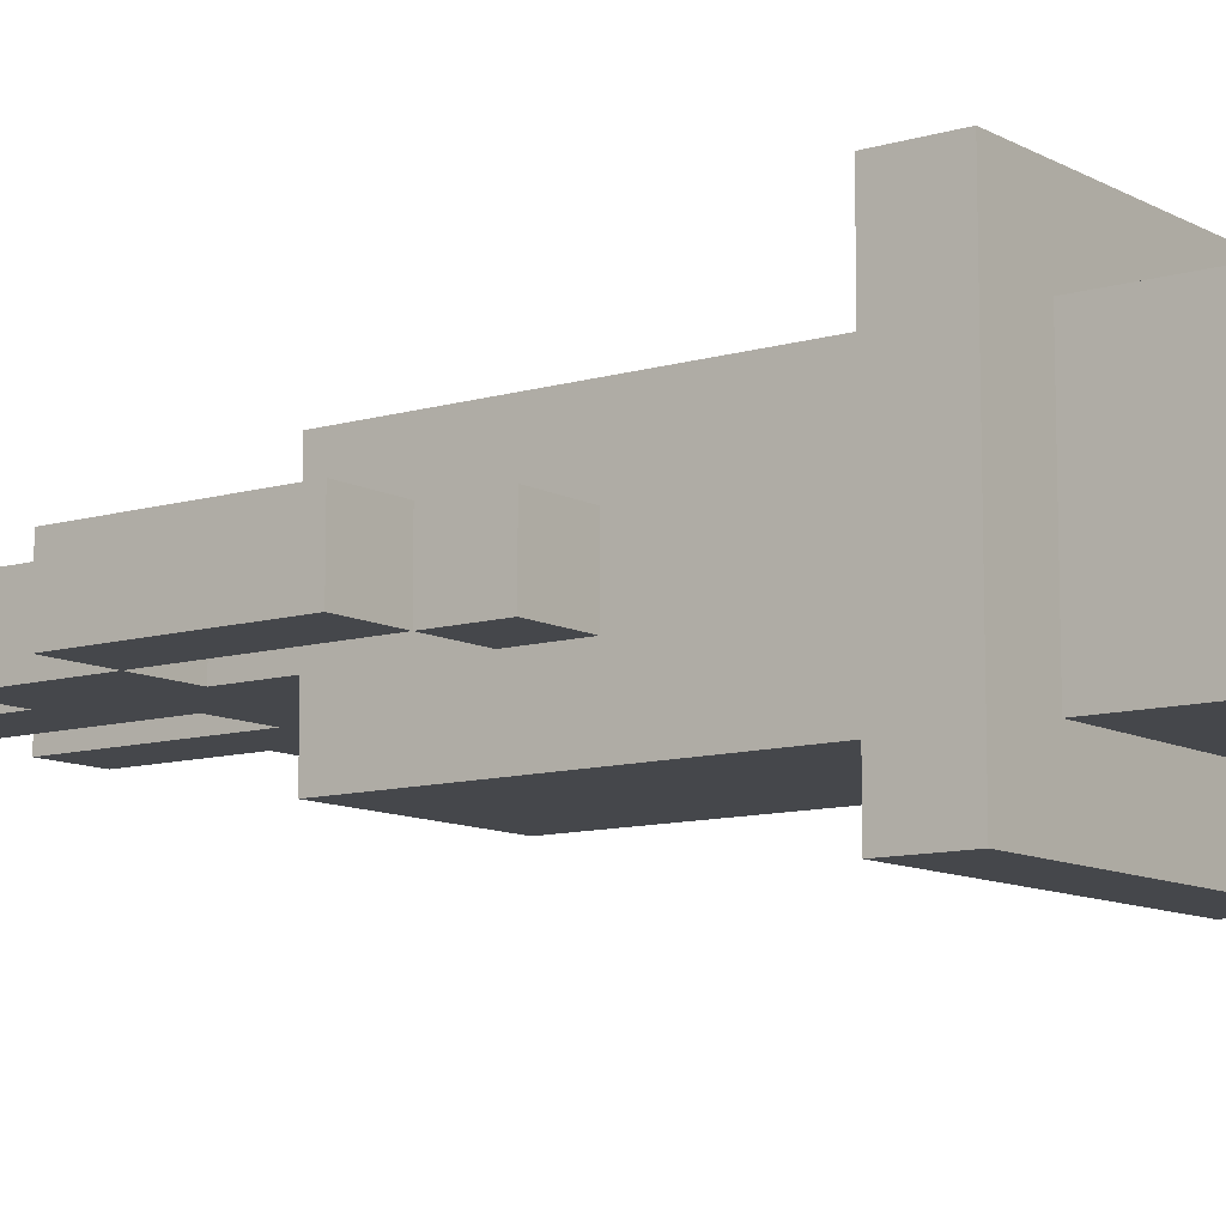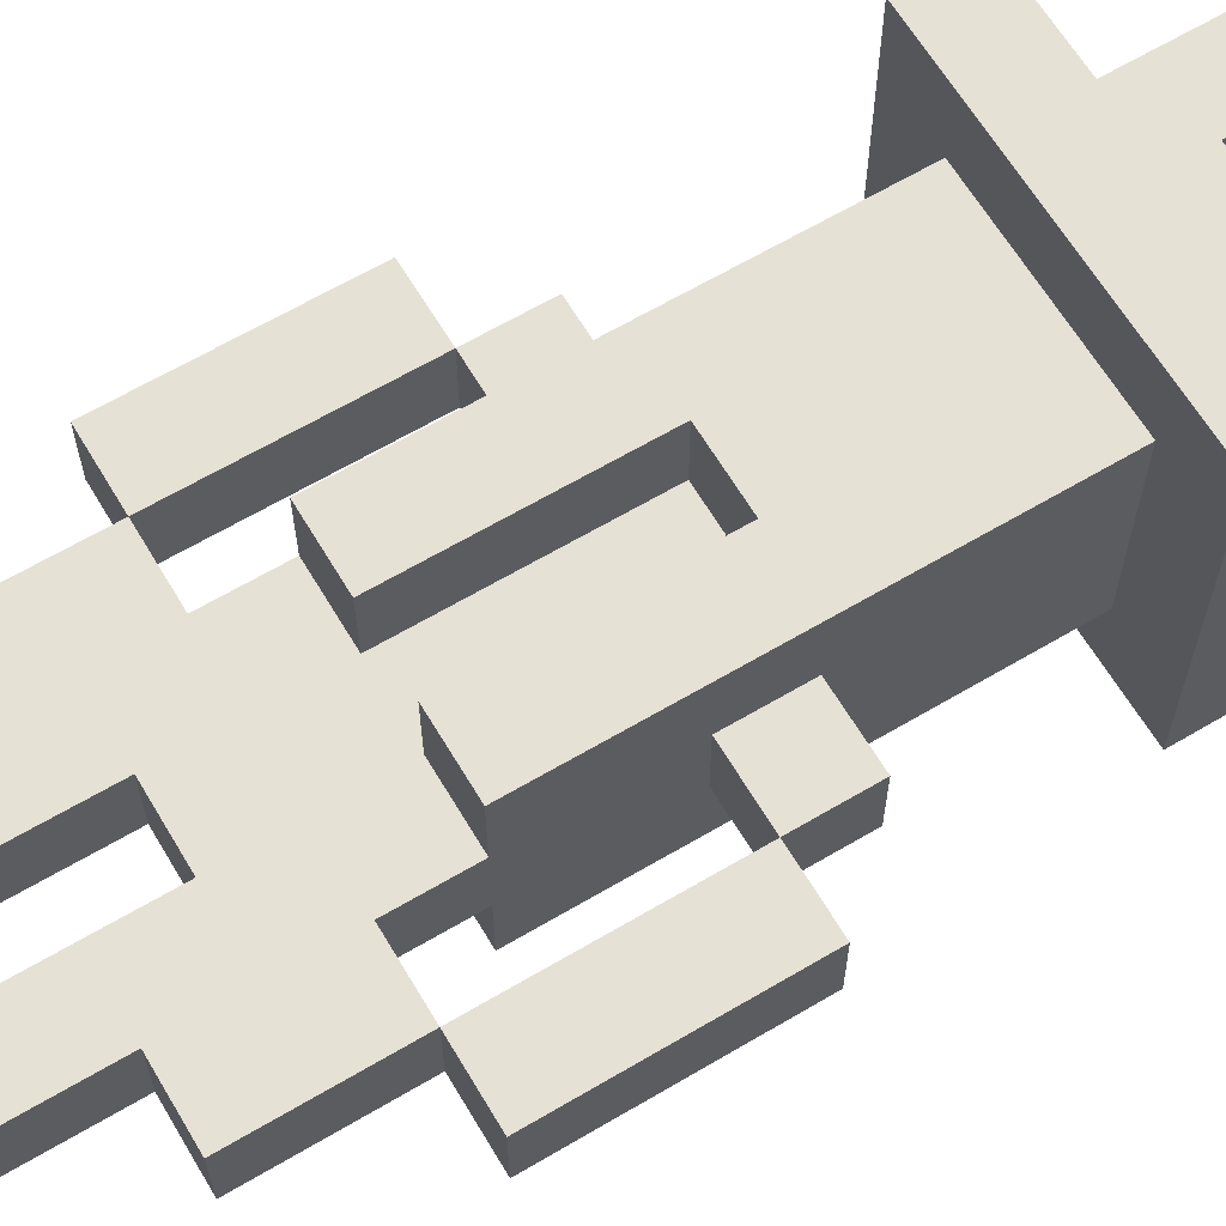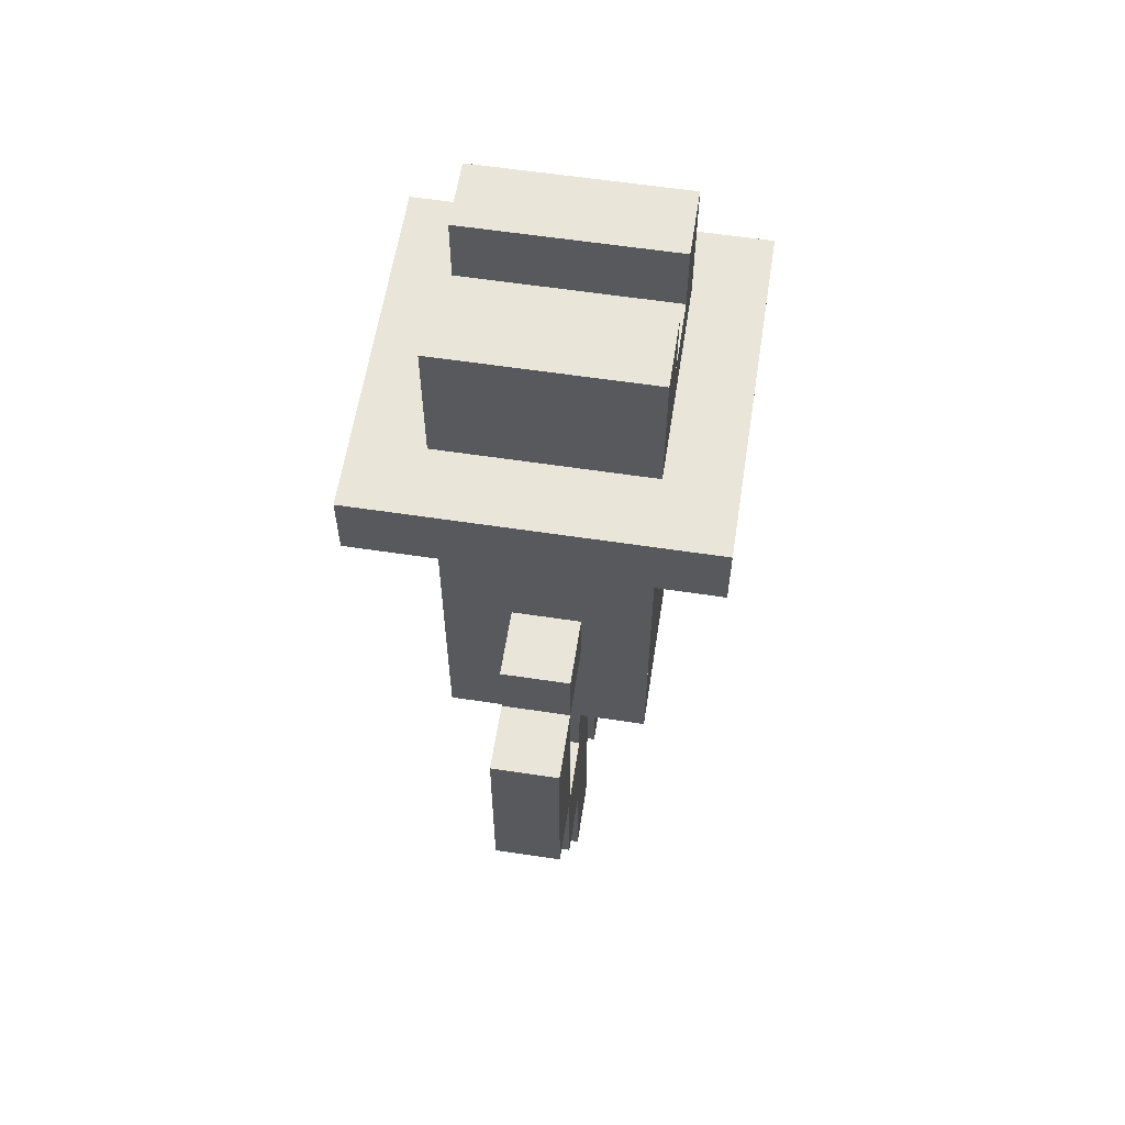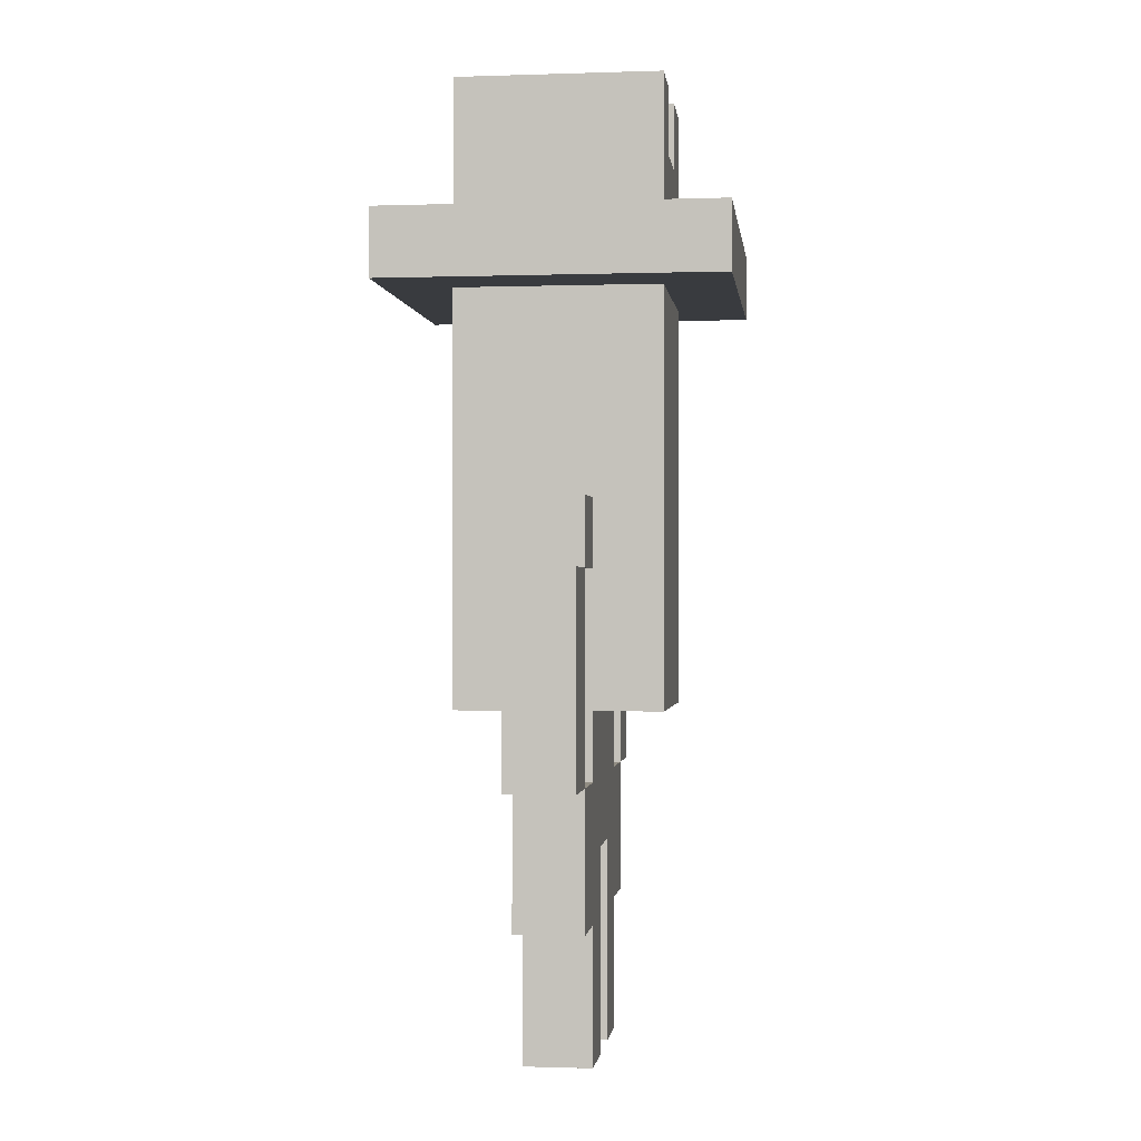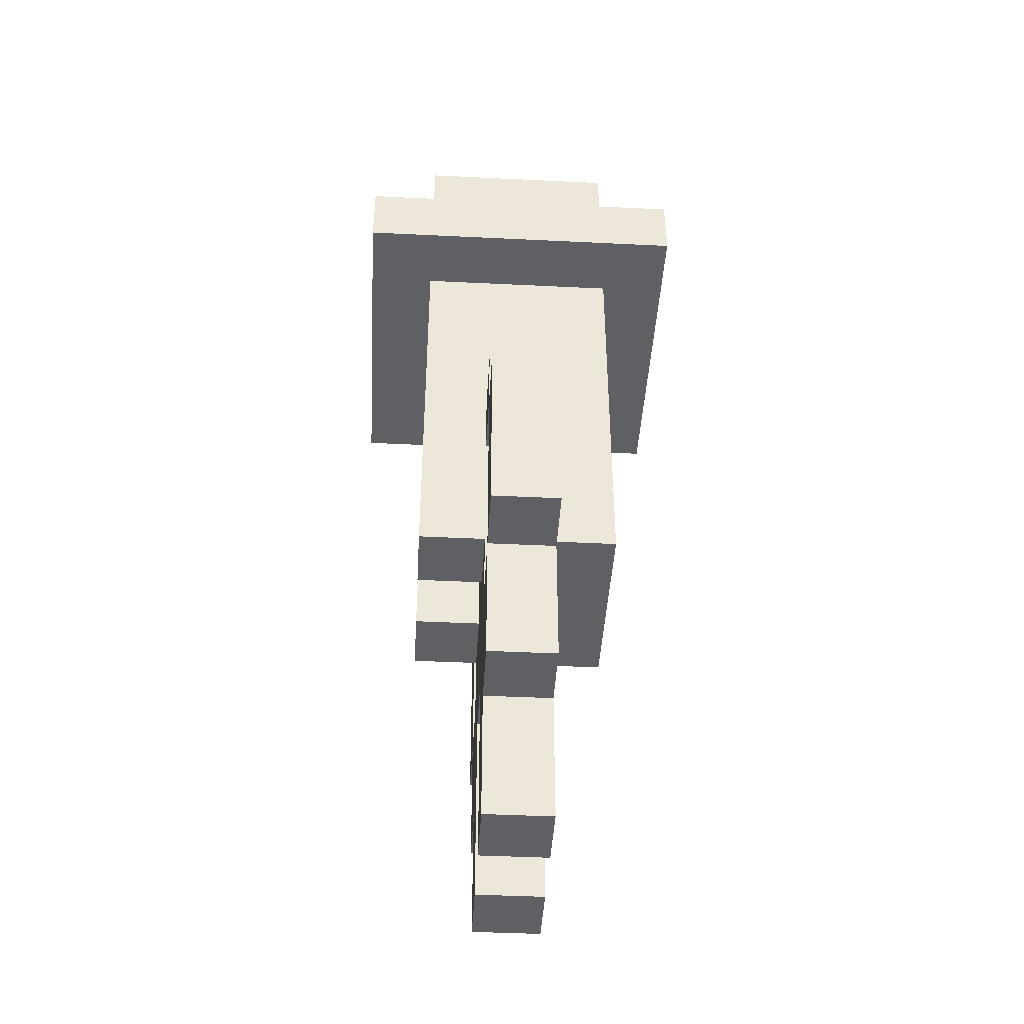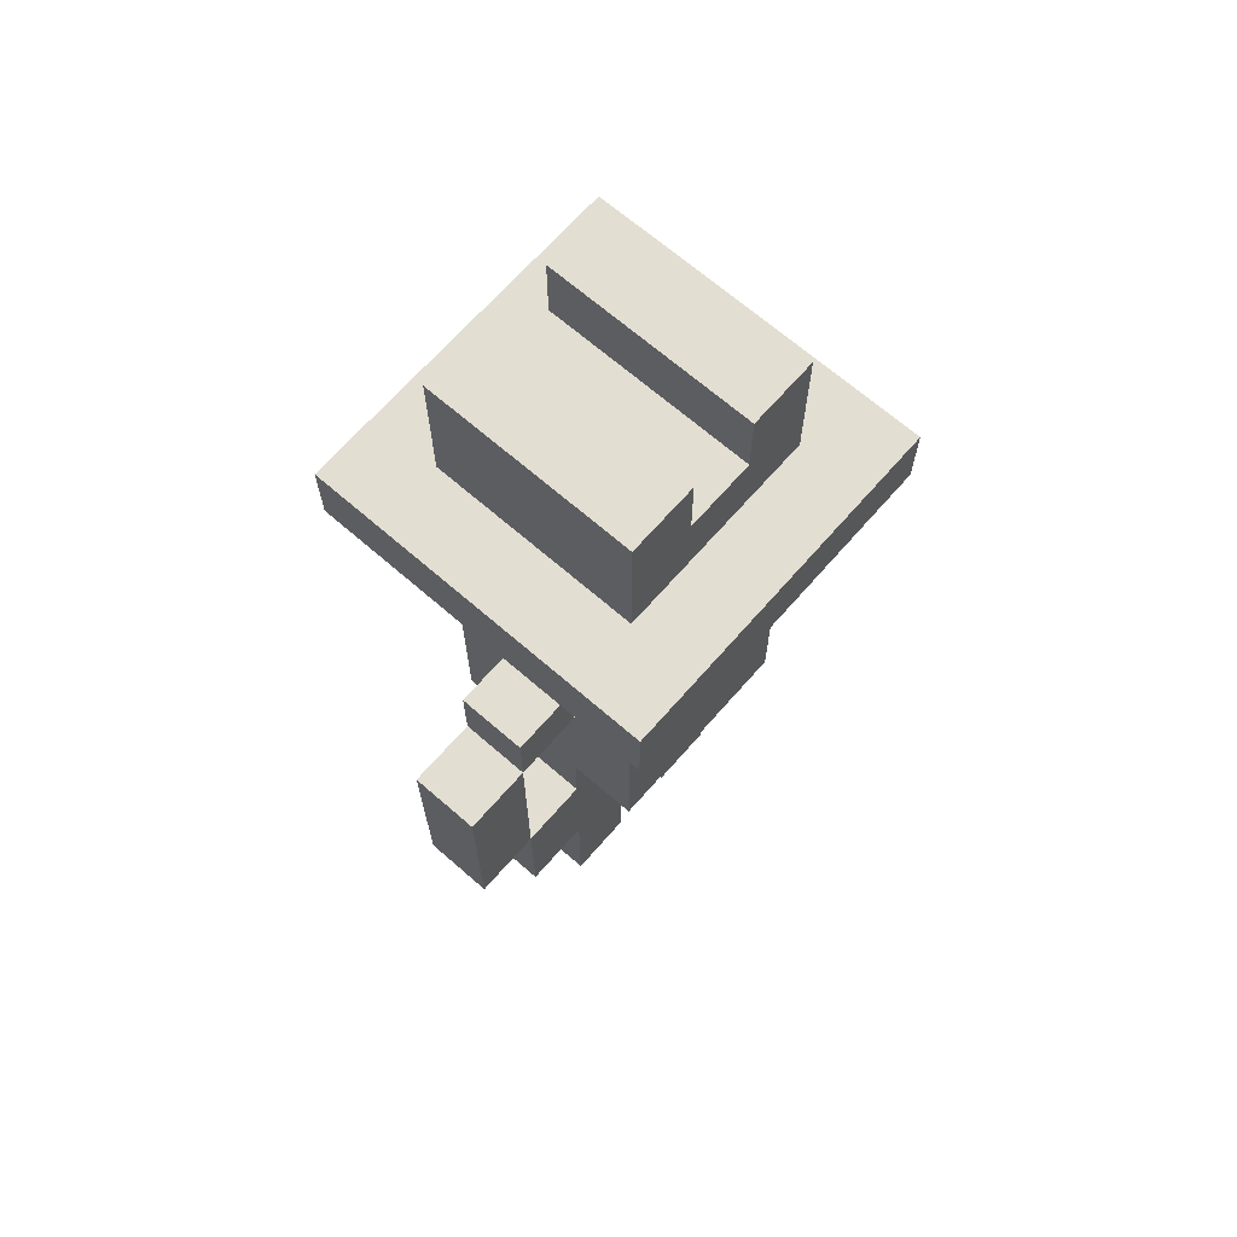
<metadata>
{"format":"obj","ext":"obj","renderer":"f3d","projection":"perspective","resolution":1024,"background":"white","views":[{"elev":-10.3,"azim":126.9,"up":"+Z"},{"elev":64.3,"azim":59.2,"up":"+Z"},{"elev":59.7,"azim":98.8,"up":"+Y"},{"elev":-0.9,"azim":96.9,"up":"+Y"},{"elev":-43.3,"azim":86.7,"up":"+Y"},{"elev":67.7,"azim":131.1,"up":"+Y"}]}
</metadata>
<code>
v 0.2 1.1 -0.1
v 0.2 0.5 -0.1
v -0.1 0.5 -0.1
v -0.1 1.1 -0.1
v -0.2 0.7 0
v -0.2 0.4 0
v -0.3 0.4 0
v -0.3 0.7 0
v 0.4 0.7 0
v 0.4 0.4 0
v 0.3 0.4 0
v 0.3 0.7 0
v 0 0.2 0
v 0 0 0
v -0.1 0 0
v -0.1 0.2 0
v 0.2 0.2 0
v 0.2 0 0
v 0.1 0 0
v 0.1 0.2 0
v 0.3 1.2 -0.2
v 0.3 1.1 -0.2
v -0.2 1.1 -0.2
v -0.2 1.2 -0.2
v 0.3 0.3 0
v -0.2 0.3 0
v 0.2 1.3 -0.1
v 0.2 1.2 -0.1
v -0.1 1.2 -0.1
v -0.1 1.3 -0.1
v 0.2 0.5 0
v 0.2 0.4 0
v -0.1 0.4 0
v -0.1 0.5 0
v 0 0.3 0
v -0.2 0.2 0
v 0.3 0.2 0
v 0.1 0.3 0
v 0 1.4 -0.1
v 0 1.3 -0.1
v -0.1 1.4 -0.1
v 0.2 1.4 -0.1
v 0.1 1.3 -0.1
v 0.1 1.4 -0.1
v -0.1 0.8 0
v -0.1 0.7 0
v -0.2 0.8 0
v 0.3 0.8 0
v 0.2 0.7 0
v 0.2 0.8 0
v -0.1 1.1 0.2
v -0.1 0.8 0.2
v 0.2 0.8 0.2
v 0.2 1.1 0.2
v -0.3 0.7 0.1
v -0.3 0.4 0.1
v -0.2 0.4 0.1
v -0.2 0.7 0.1
v 0 0.8 0.1
v 0 0.5 0.1
v 0.1 0.5 0.1
v 0.1 0.8 0.1
v 0.3 0.7 0.1
v 0.3 0.4 0.1
v 0.4 0.4 0.1
v 0.4 0.7 0.1
v -0.1 0.5 0.2
v 0 0.5 0.2
v 0 0.8 0.2
v 0.1 0.8 0.2
v 0.1 0.5 0.2
v 0.2 0.5 0.2
v -0.1 0.2 0.1
v -0.1 0 0.1
v 0 0 0.1
v 0 0.2 0.1
v 0.1 0.2 0.1
v 0.1 0 0.1
v 0.2 0 0.1
v 0.2 0.2 0.1
v -0.2 0.3 0.1
v 0.3 0.3 0.1
v -0.2 1.2 0.3
v -0.2 1.1 0.3
v 0.3 1.1 0.3
v 0.3 1.2 0.3
v -0.1 0.5 0.1
v -0.1 0.4 0.1
v 0.2 0.4 0.1
v 0.2 0.5 0.1
v -0.1 1.3 0.2
v -0.1 1.2 0.2
v 0.2 1.2 0.2
v 0.2 1.3 0.2
v -0.2 0.2 0.1
v 0 0.3 0.1
v 0.1 0.3 0.1
v 0.3 0.2 0.1
v -0.2 0.8 0.1
v -0.1 0.7 0.1
v -0.1 0.8 0.1
v 0.2 0.8 0.1
v 0.2 0.7 0.1
v 0.3 0.8 0.1
v -0.1 1.4 0.2
v 0 1.3 0.2
v 0 1.4 0.2
v 0.1 1.4 0.2
v 0.1 1.3 0.2
v 0.2 1.4 0.2
v -0.1 0.8 -0.1
v -0.1 0.7 -0.1
v -0.1 0.7 0.2
v 0.2 0.8 -0.1
v 0.2 0.7 0.2
v 0.2 0.7 -0.1
v -0.2 1.2 -0.1
v -0.2 1.2 0.2
v 0.3 1.2 0.2
v 0.3 1.2 -0.1
v -0.2 1.1 0.2
v -0.2 1.1 -0.1
v 0.3 1.1 -0.1
v 0.3 1.1 0.2
g cowboy_smol
f 1 2 3 4
f 54 53 114 1
f 51 52 53 54
f 4 111 52 51
f 41 105 107 39
f 117 118 92 29
f 52 67 68 69
f 63 64 65 66
f 28 93 119 120
f 59 60 61 62
f 40 106 109 43
f 44 108 110 42
f 12 11 64 63
f 62 61 71 70
f 8 7 56 55
f 38 19 78 97
f 58 57 6 5
f 69 68 60 59
f 70 71 72 53
f 96 75 14 35
f 66 65 10 9
f 55 56 57 58
f 9 10 11 12
f 121 122 4 51
f 54 1 123 124
f 5 6 7 8
f 41 29 92 105
f 110 93 28 42
f 115 72 2 116
f 112 3 67 113
f 6 36 95 57
f 16 15 74 73
f 80 79 18 17
f 64 98 37 11
f 13 14 15 16
f 77 78 79 80
f 73 74 75 76
f 17 18 19 20
f 83 84 85 86
f 24 23 84 83
f 11 25 26 6
f 57 81 82 64
f 122 23 22 123
f 24 117 120 21
f 118 83 86 119
f 86 85 22 21
f 21 22 23 24
f 84 121 124 85
f 91 92 93 94
f 44 43 109 108
f 107 106 40 39
f 34 3 2 31
f 31 32 33 34
f 27 28 29 30
f 87 88 89 90
f 81 95 76 96
f 97 77 98 82
f 35 13 36 26
f 25 37 20 38
f 48 12 49 50
f 39 40 30 41
f 42 27 43 44
f 45 46 5 47
f 99 58 100 101
f 58 5 46 100
f 74 15 14 75
f 96 35 38 97
f 95 36 16 73
f 50 102 104 48
f 12 63 66 9
f 56 7 6 57
f 67 87 60 68
f 69 59 62 70
f 71 61 90 72
f 64 11 10 65
f 78 19 18 79
f 80 17 37 98
f 103 49 12 63
f 32 89 64 11
f 47 5 58 99
f 34 33 88 87
f 101 100 113 52
f 111 112 46 45
f 102 103 63 104
f 105 91 106 107
f 108 109 94 110
f 8 55 58 5
f 6 57 88 33
f 47 99 101 45
f 53 115 103 102
f 50 49 116 114
f 90 89 32 31
f 104 63 12 48

</code>
